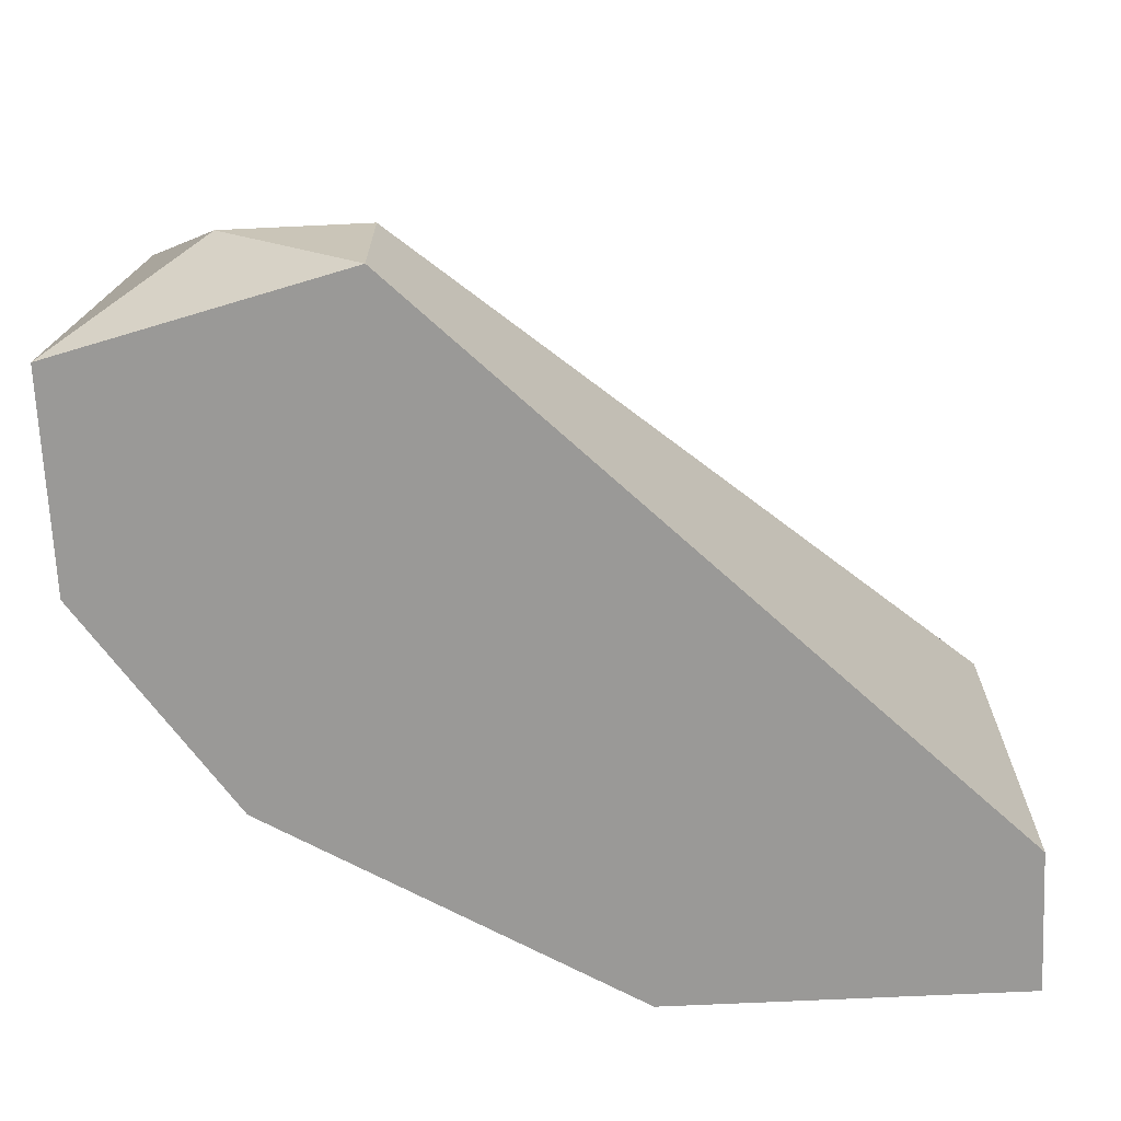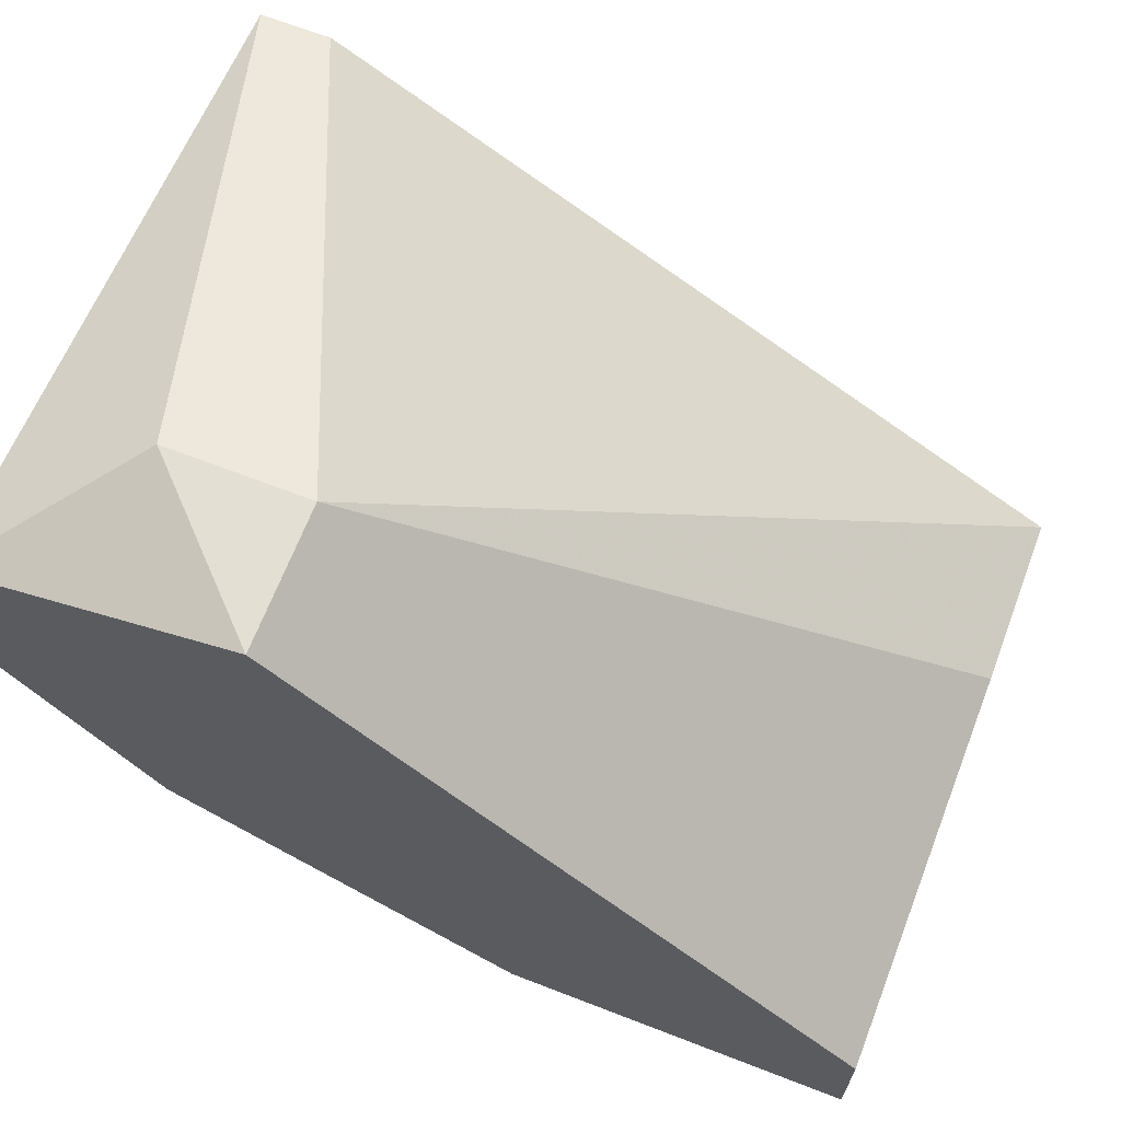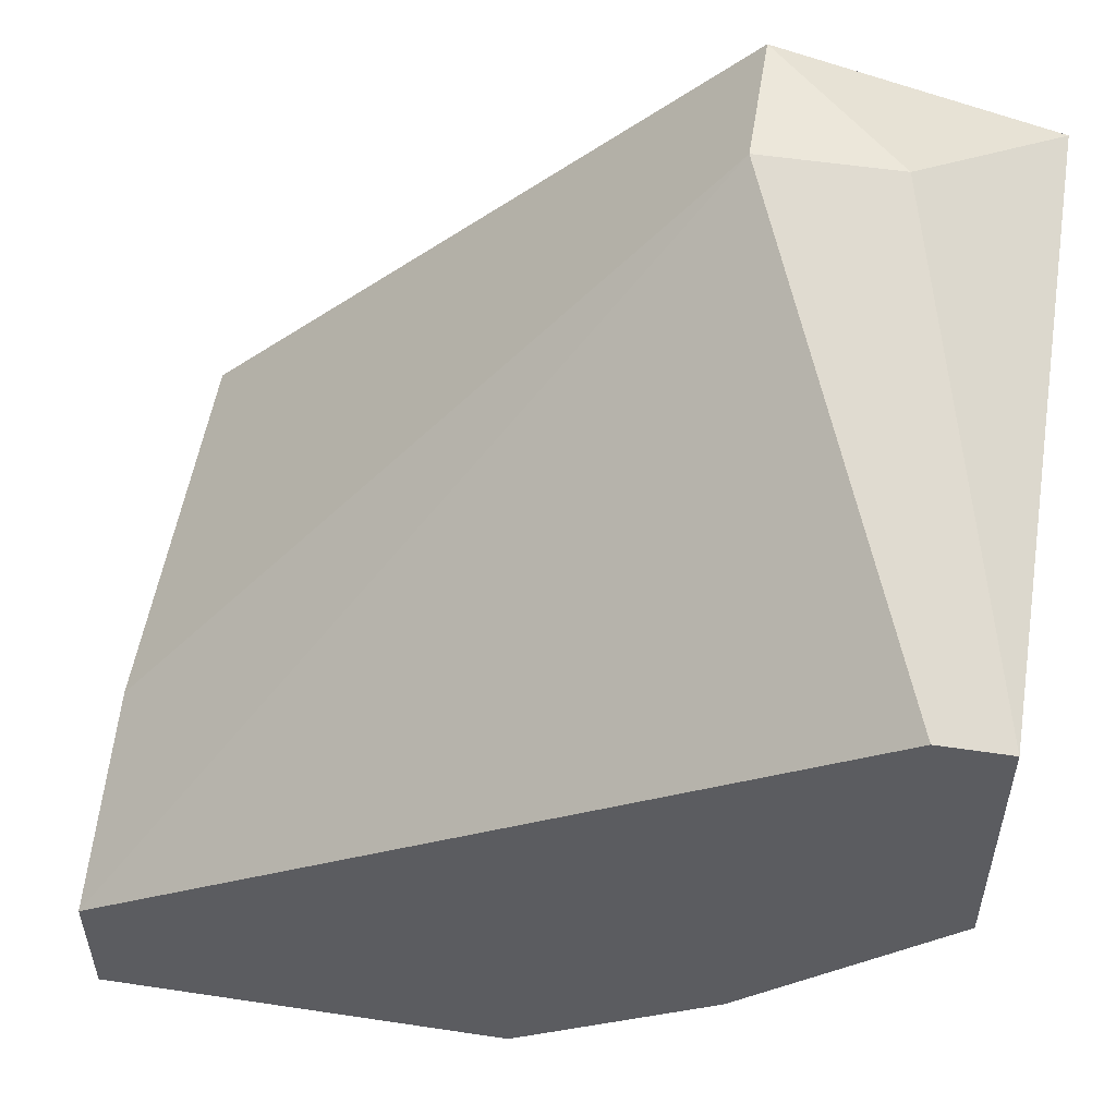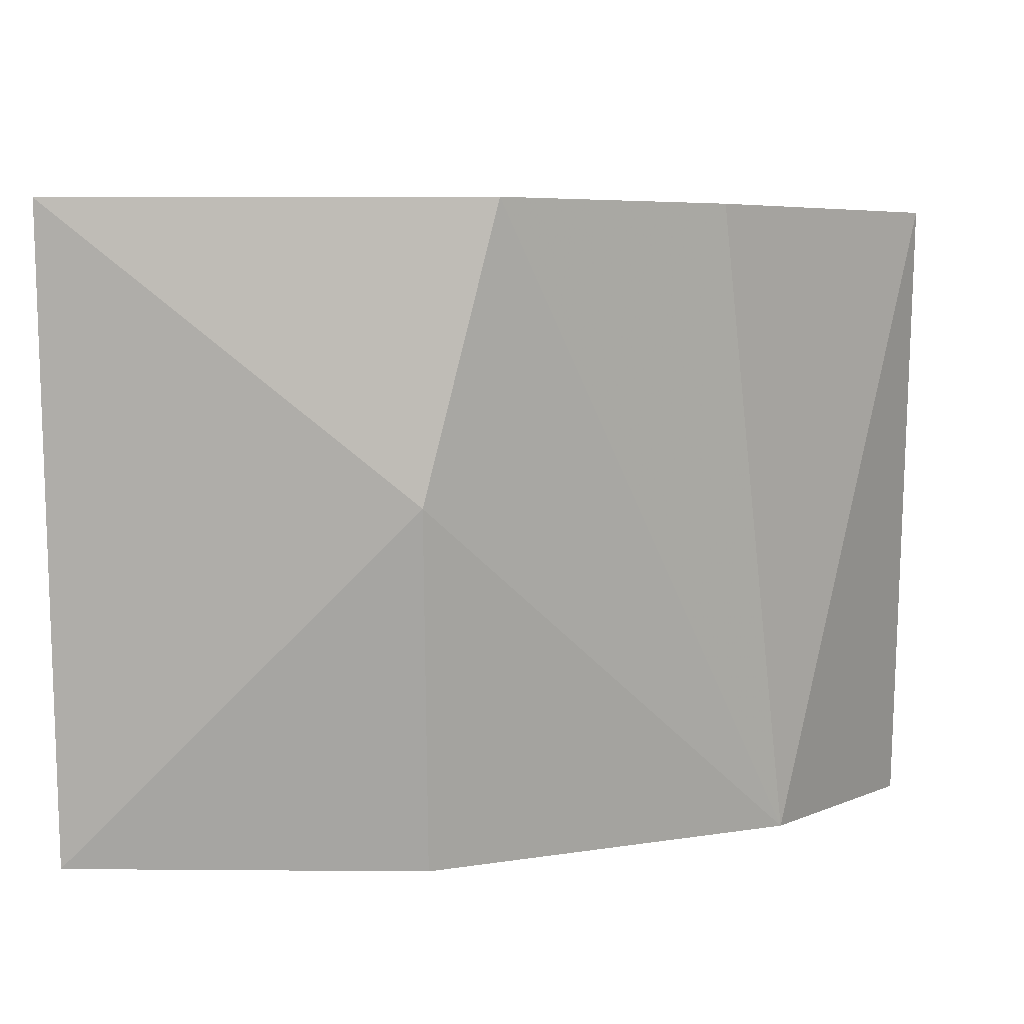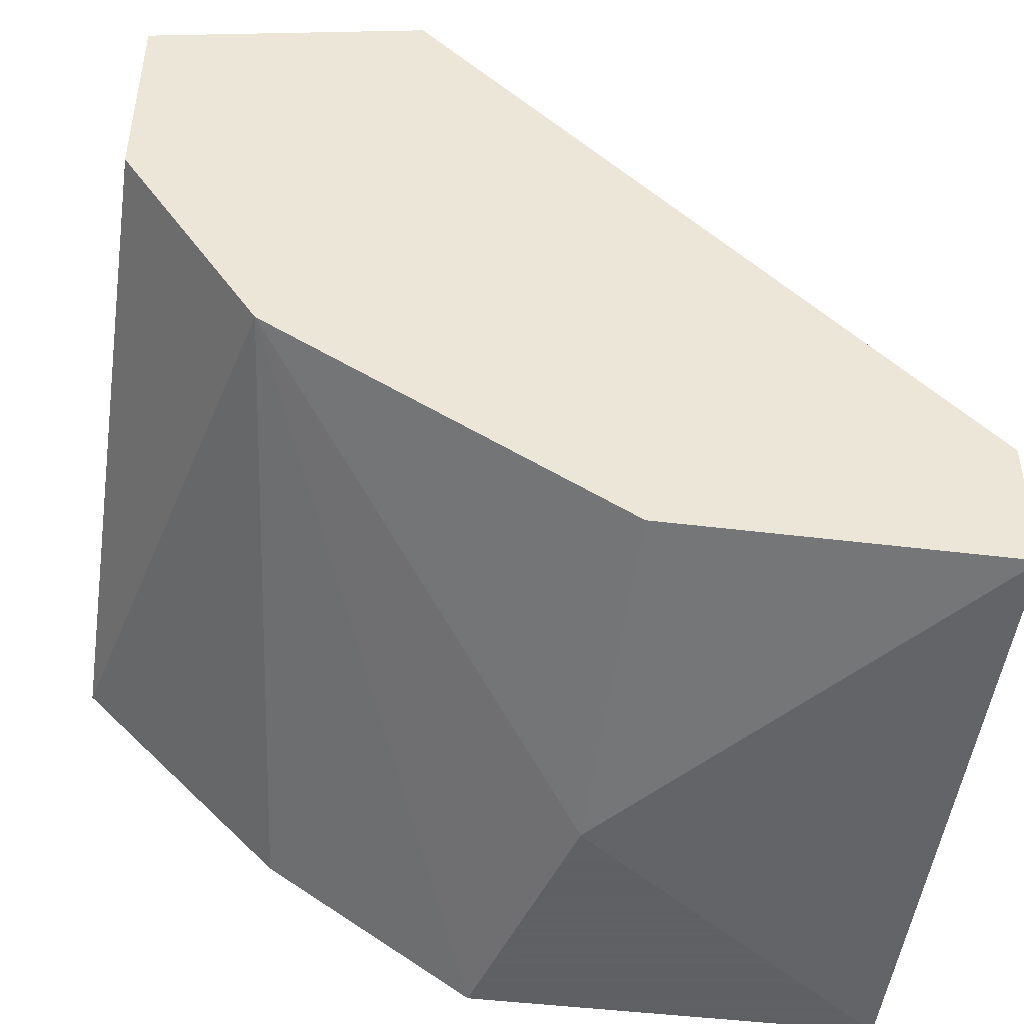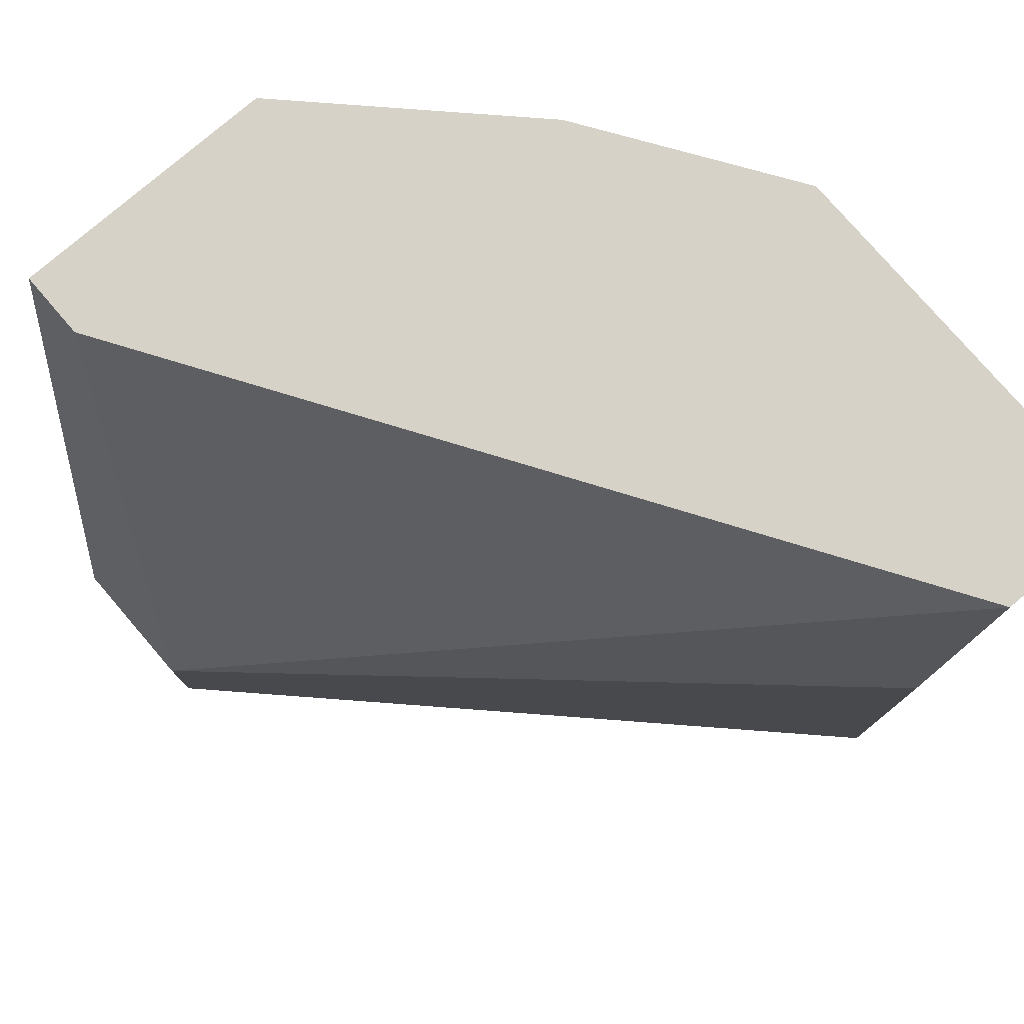
<metadata>
{"format":"obj","ext":"obj","renderer":"f3d","projection":"perspective","resolution":1024,"background":"white","views":[{"elev":-69.0,"azim":-177.3,"up":"+Z"},{"elev":67.0,"azim":-158.8,"up":"+Y"},{"elev":53.4,"azim":9.1,"up":"+Y"},{"elev":4.8,"azim":1.6,"up":"+Z"},{"elev":-45.3,"azim":171.8,"up":"+Y"},{"elev":77.7,"azim":-130.7,"up":"+Z"}]}
</metadata>
<code>
v 0.001595 -0.02133 0.002004
v 0.001595 -0.02133 0.003901
v 0.002543 -0.02987 0.01054
v -0.001248 -0.03176 0.006743
v -0.001248 -0.03081 0.002004
v 0.003491 -0.02797 0.002004
v 0.003491 -0.02133 0.003901
v 0.005388 -0.02323 0.01054
v 0.005388 -0.02702 0.01054
v 0.005388 -0.02513 0.002004
v 0.005388 -0.02228 0.002004
v -0.0003 -0.03176 0.01054
v -0.005988 -0.03176 0.01054
v -0.005988 -0.02892 0.007691
v -0.005988 -0.02892 0.002004
v -0.005988 -0.02987 0.01054
v -0.005988 -0.03081 0.002004
v 0.004439 -0.02323 0.01054
f 2 15 14
f 8 16 3
f 6 15 1
f 6 1 10
f 16 15 17
f 15 6 17
f 3 16 13
f 17 4 13
f 16 17 13
f 8 3 9
f 3 6 9
f 6 10 9
f 10 8 9
f 8 7 2
f 7 1 2
f 1 15 2
f 7 8 11
f 1 7 11
f 10 1 11
f 8 10 11
f 6 4 5
f 4 17 5
f 17 6 5
f 4 6 12
f 6 3 12
f 3 13 12
f 13 4 12
f 16 8 18
f 8 2 18
f 2 16 18
f 15 16 14
f 16 2 14

</code>
